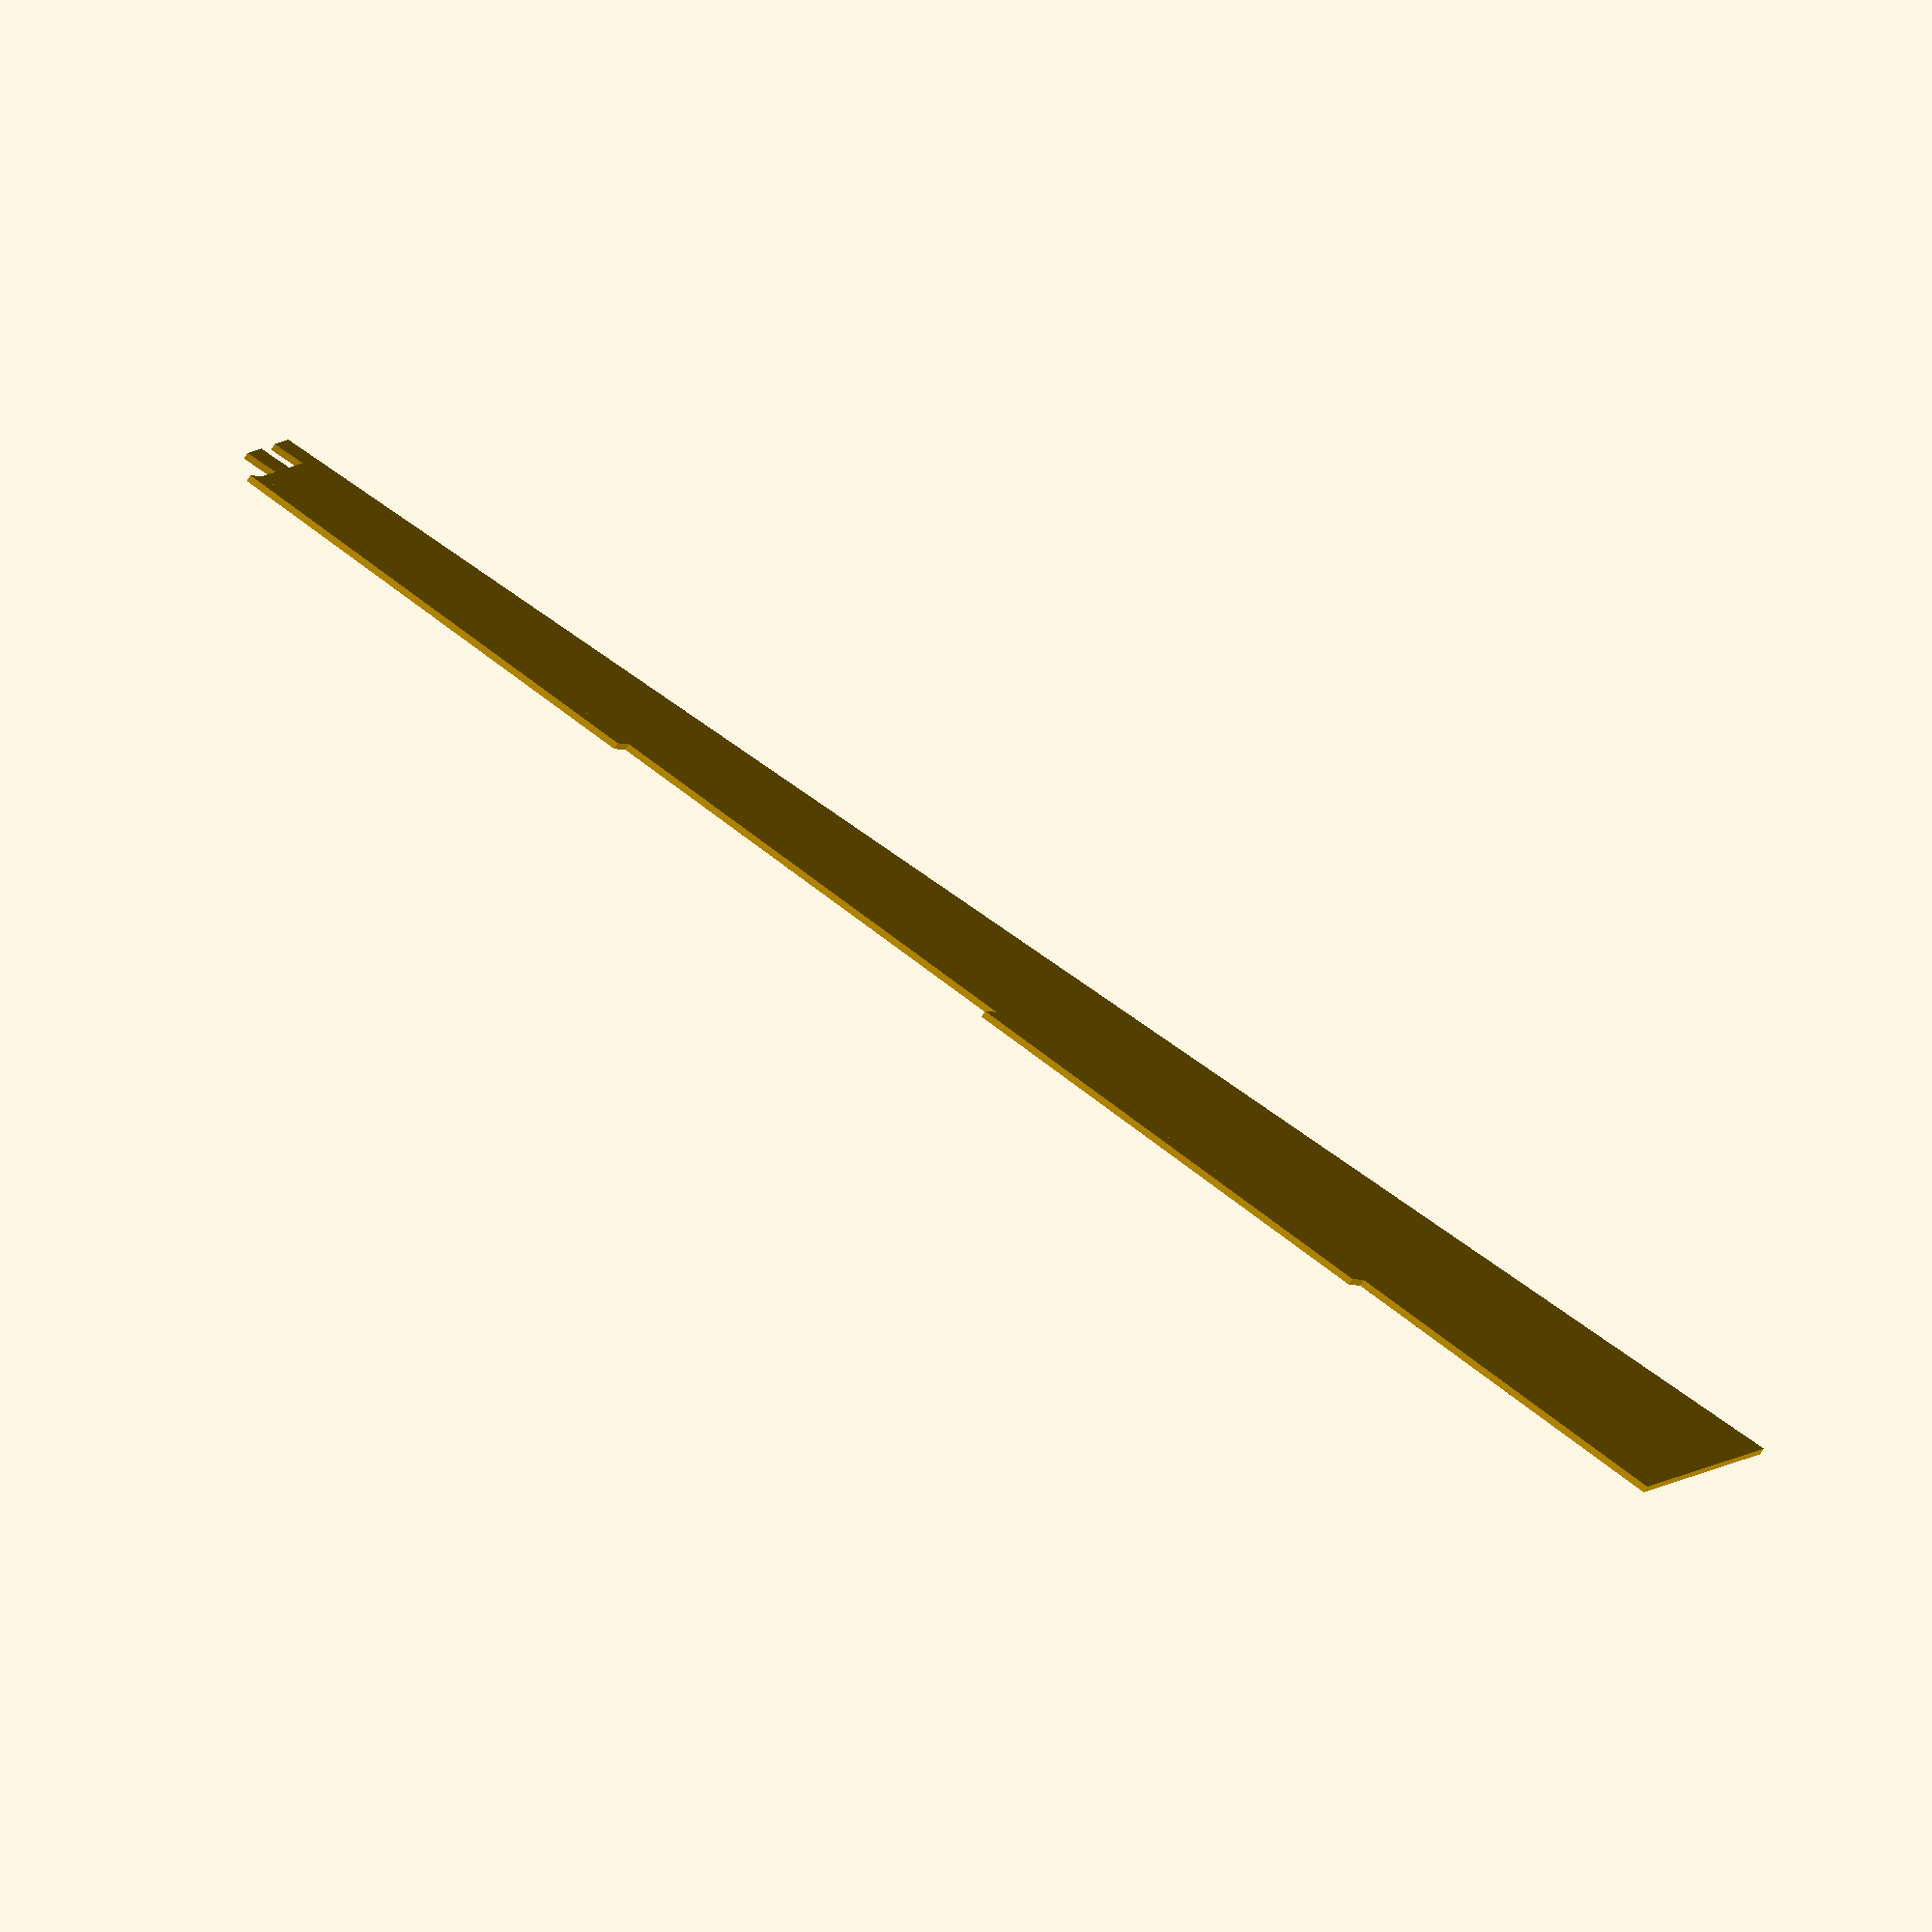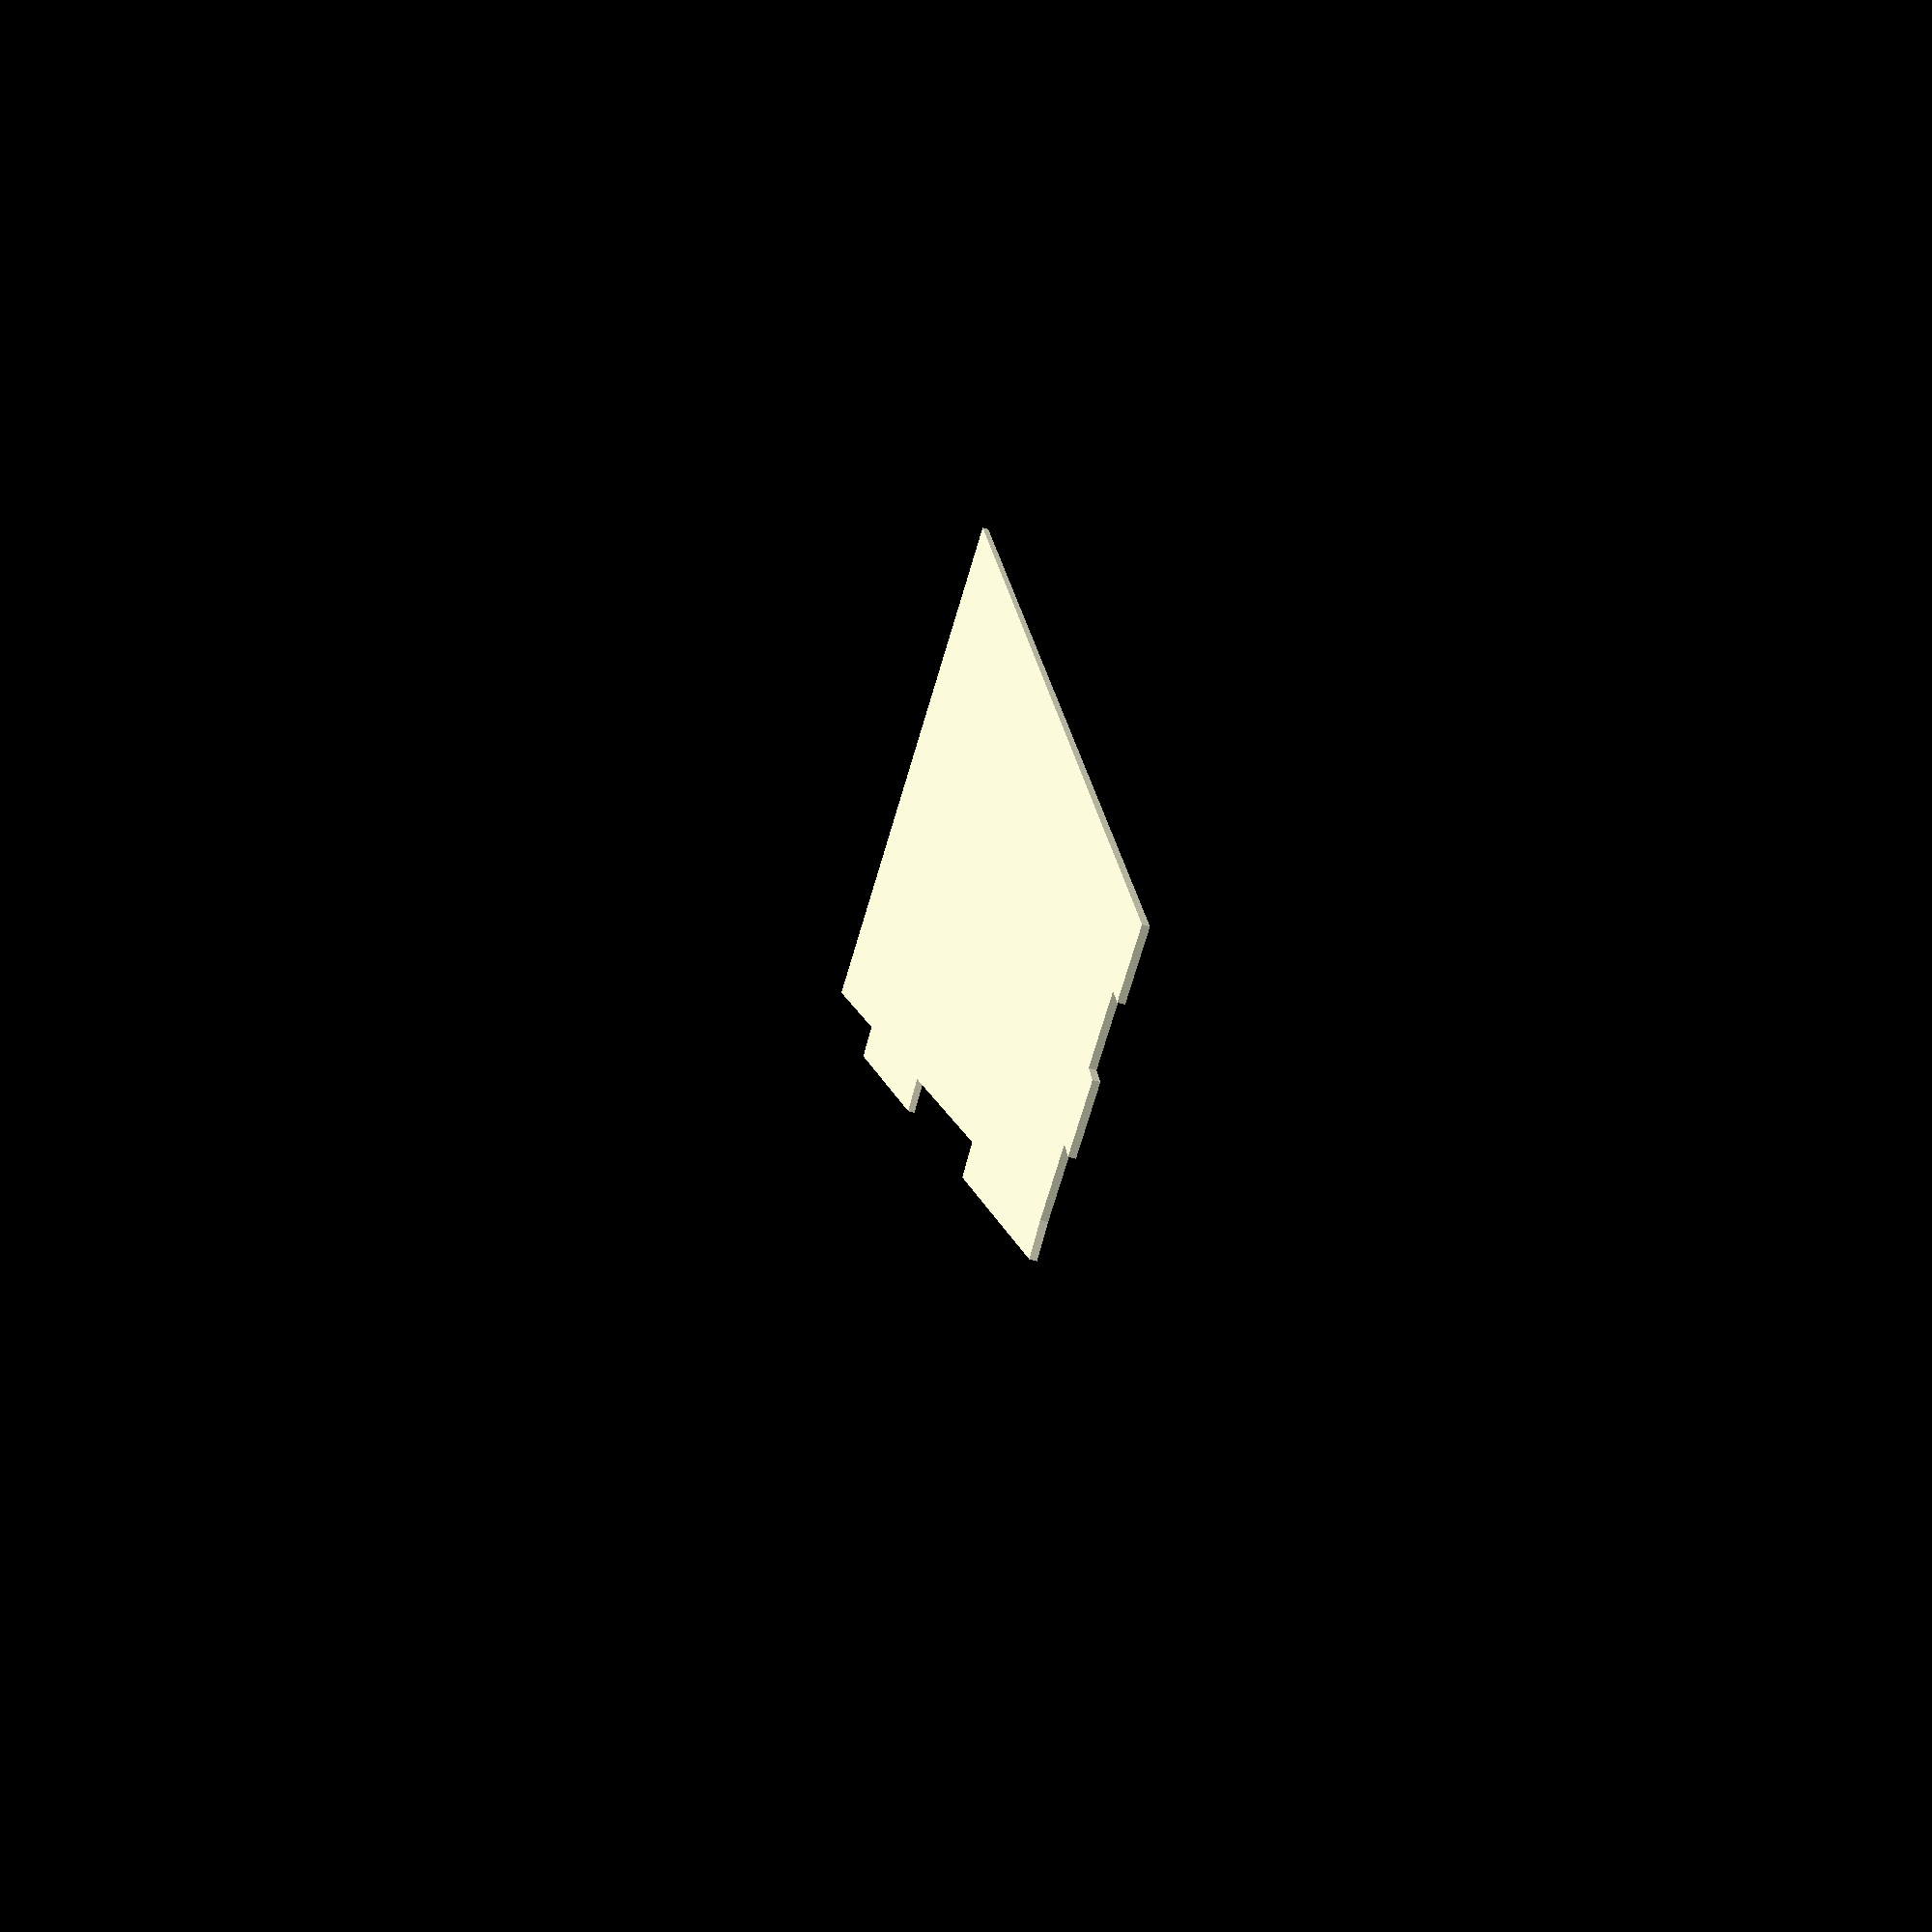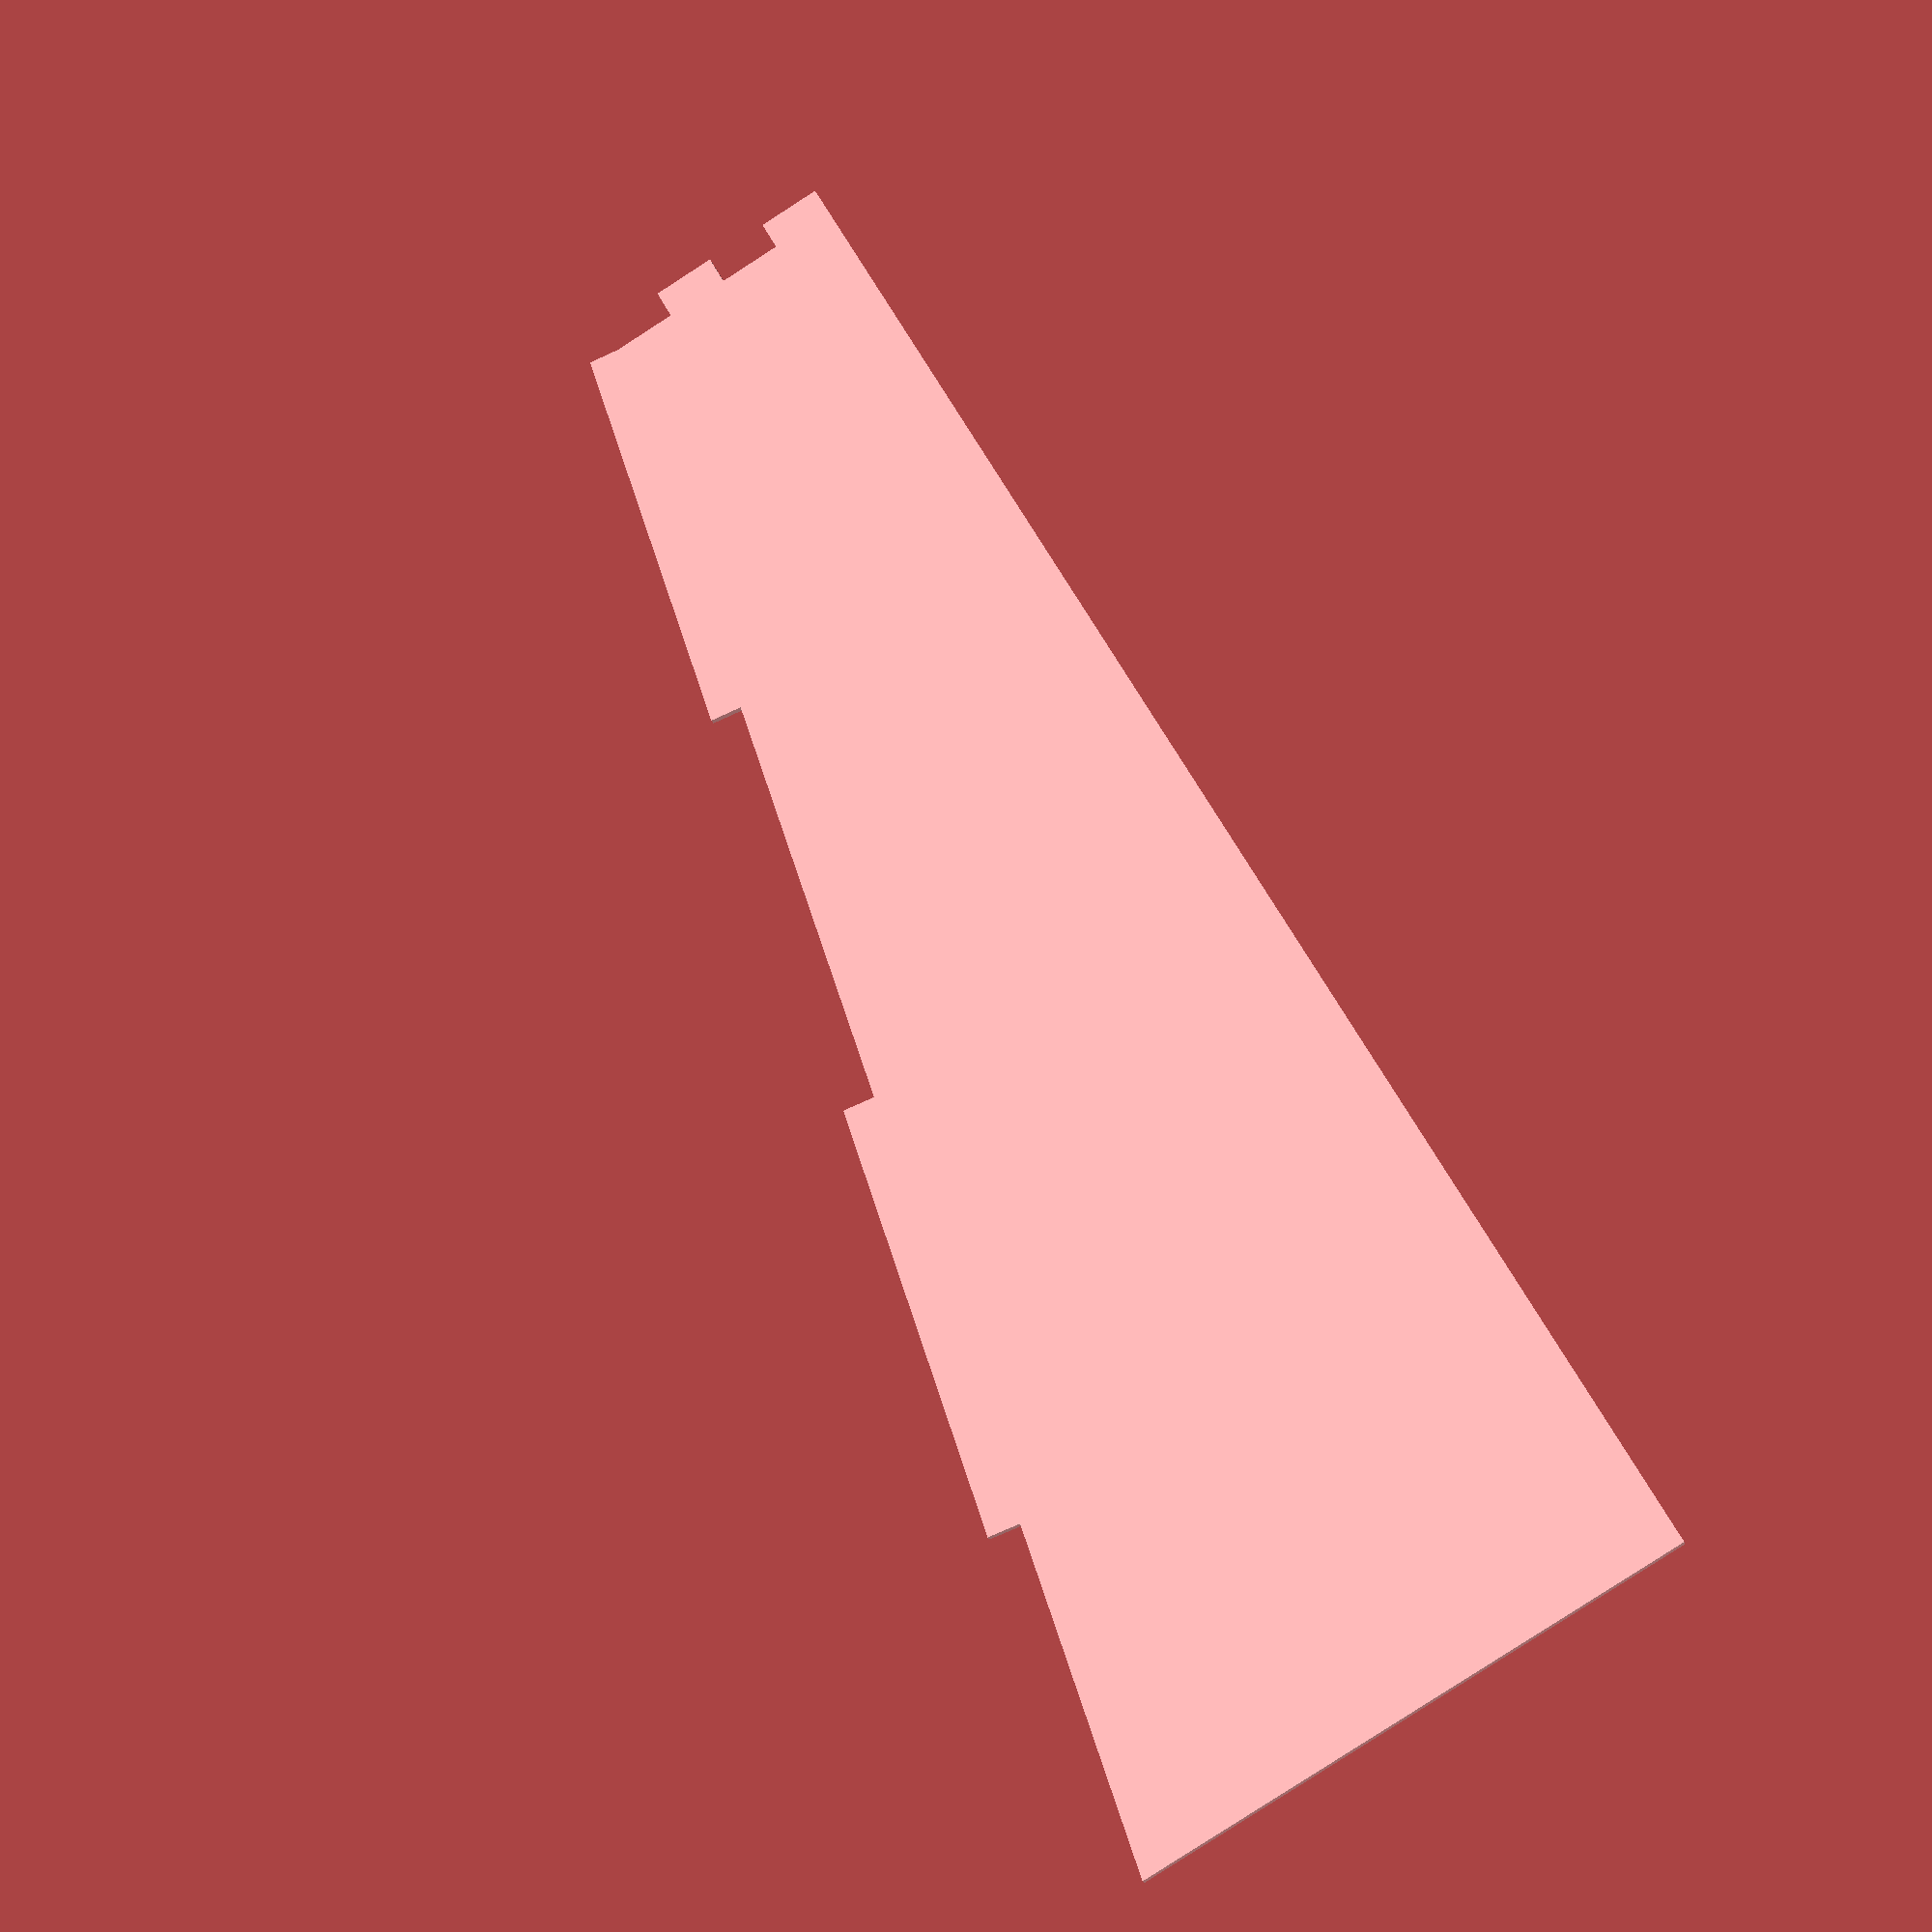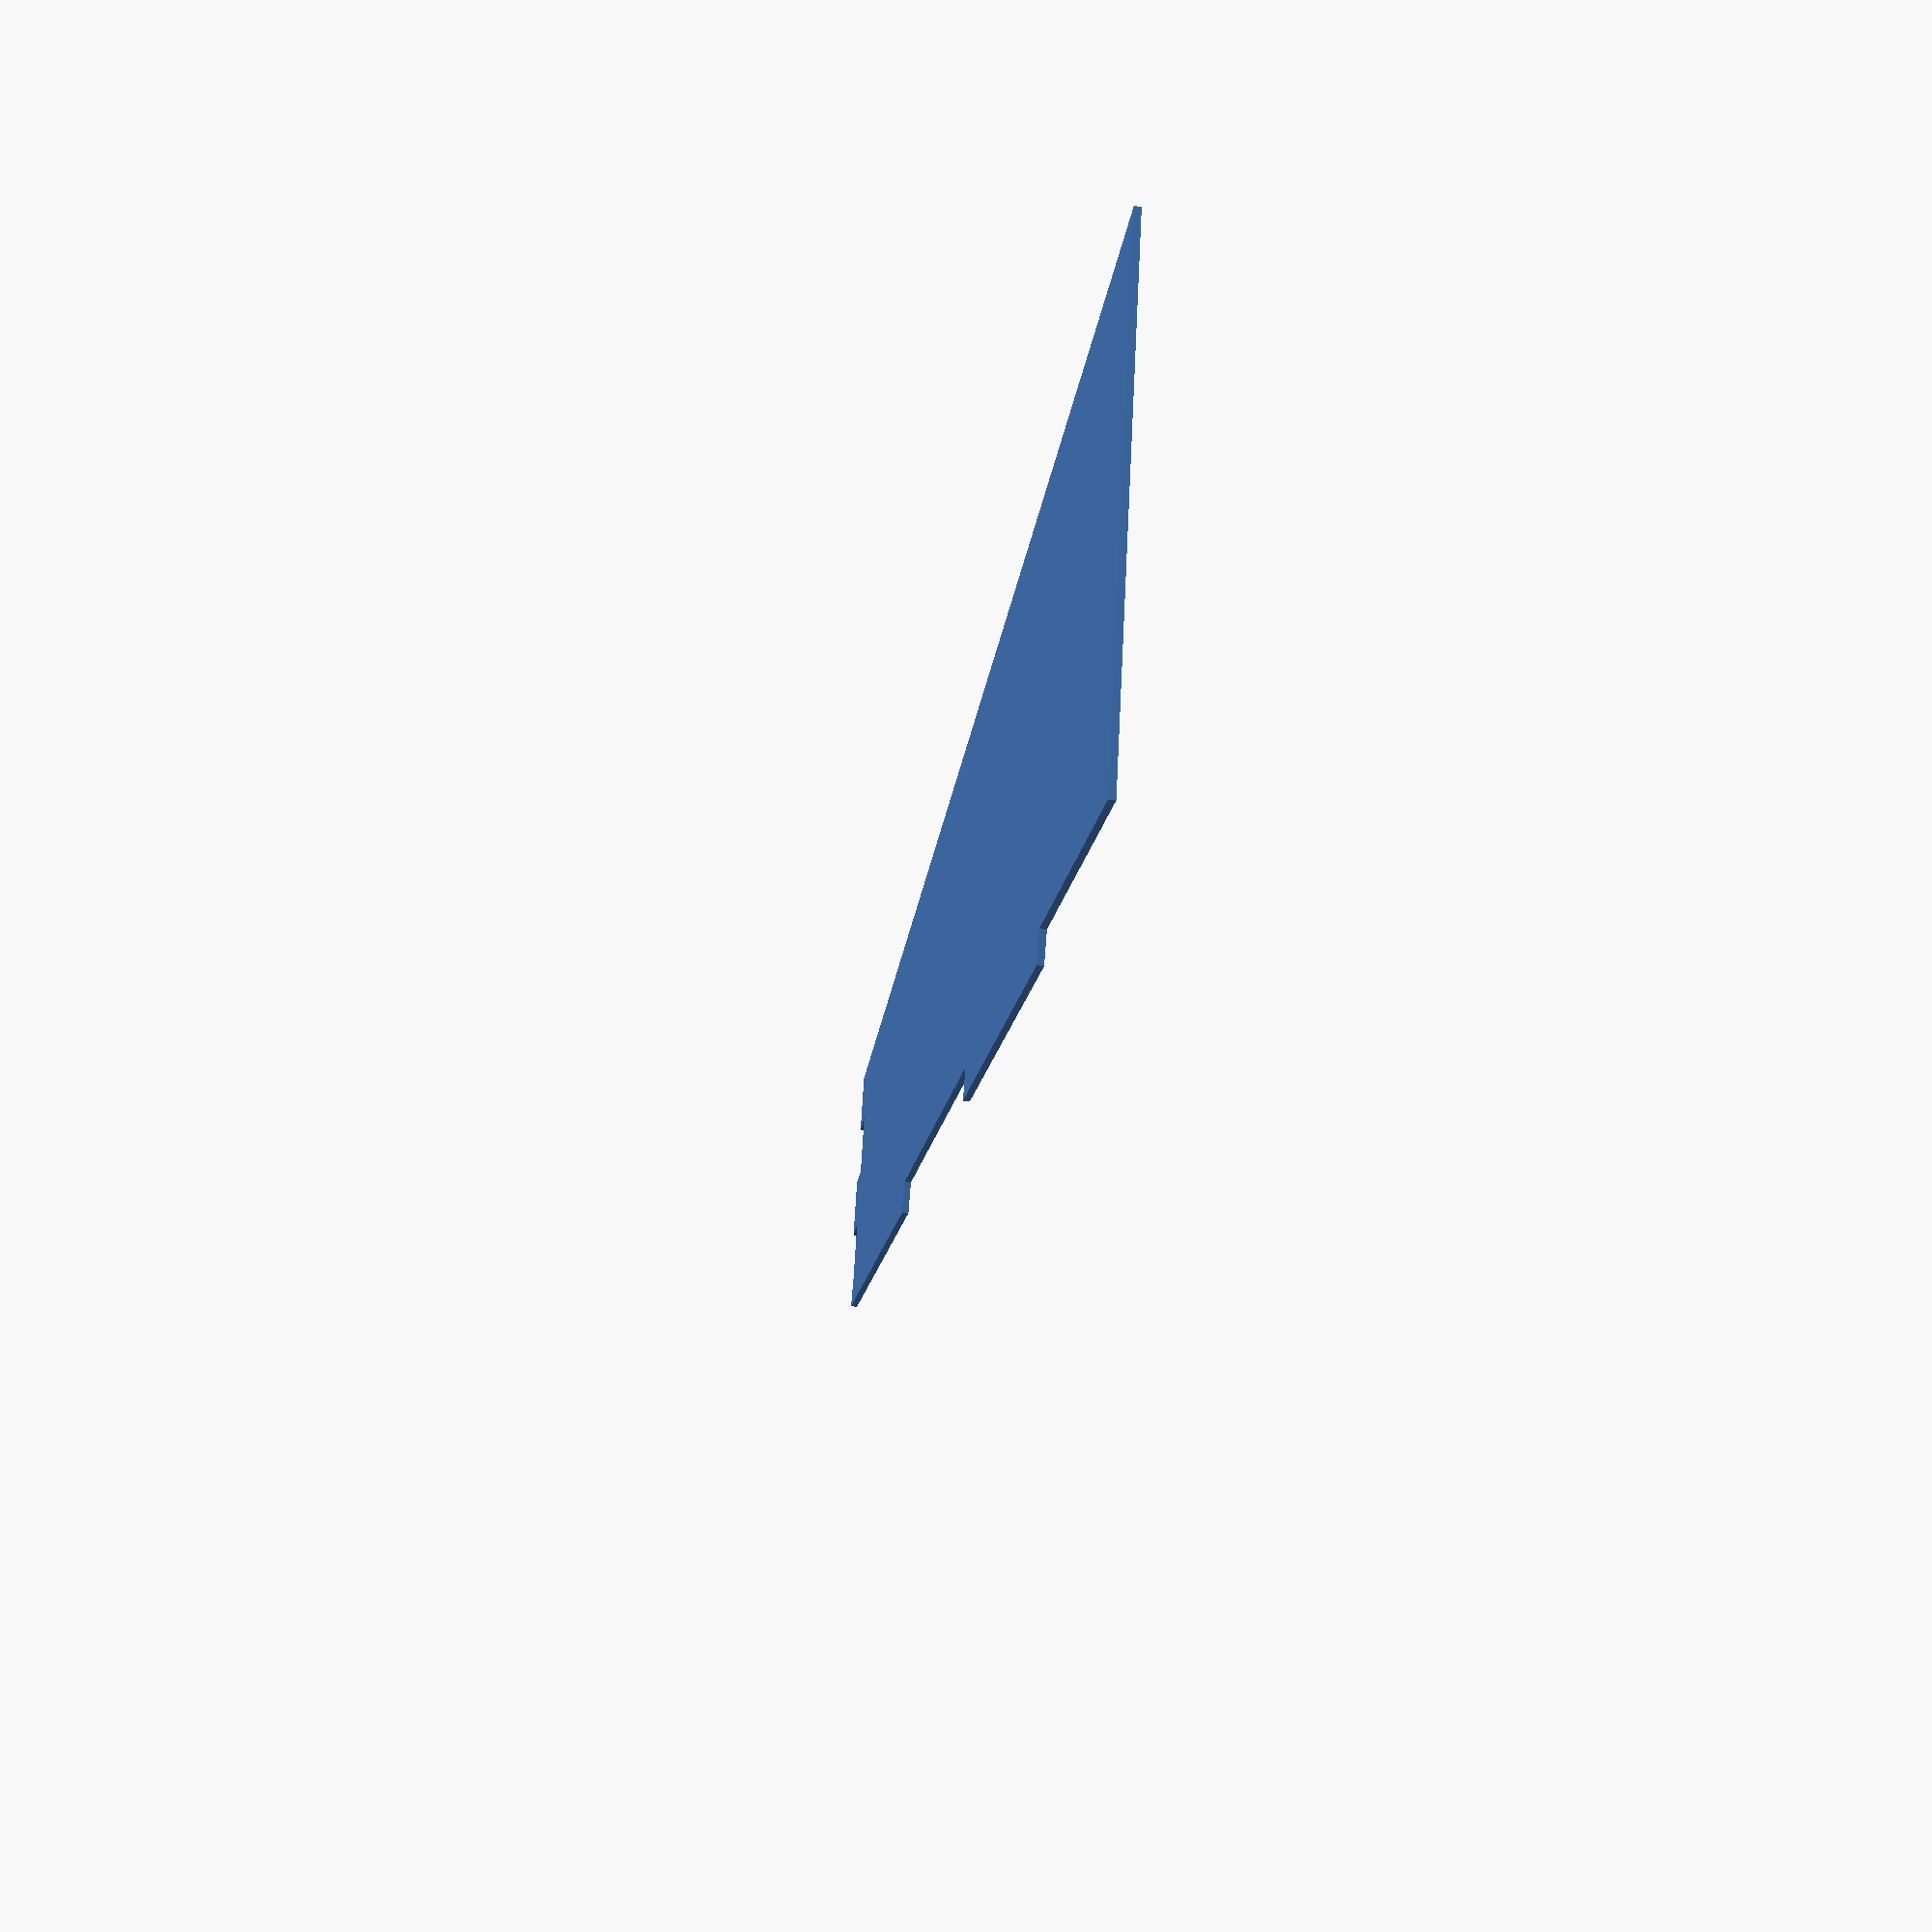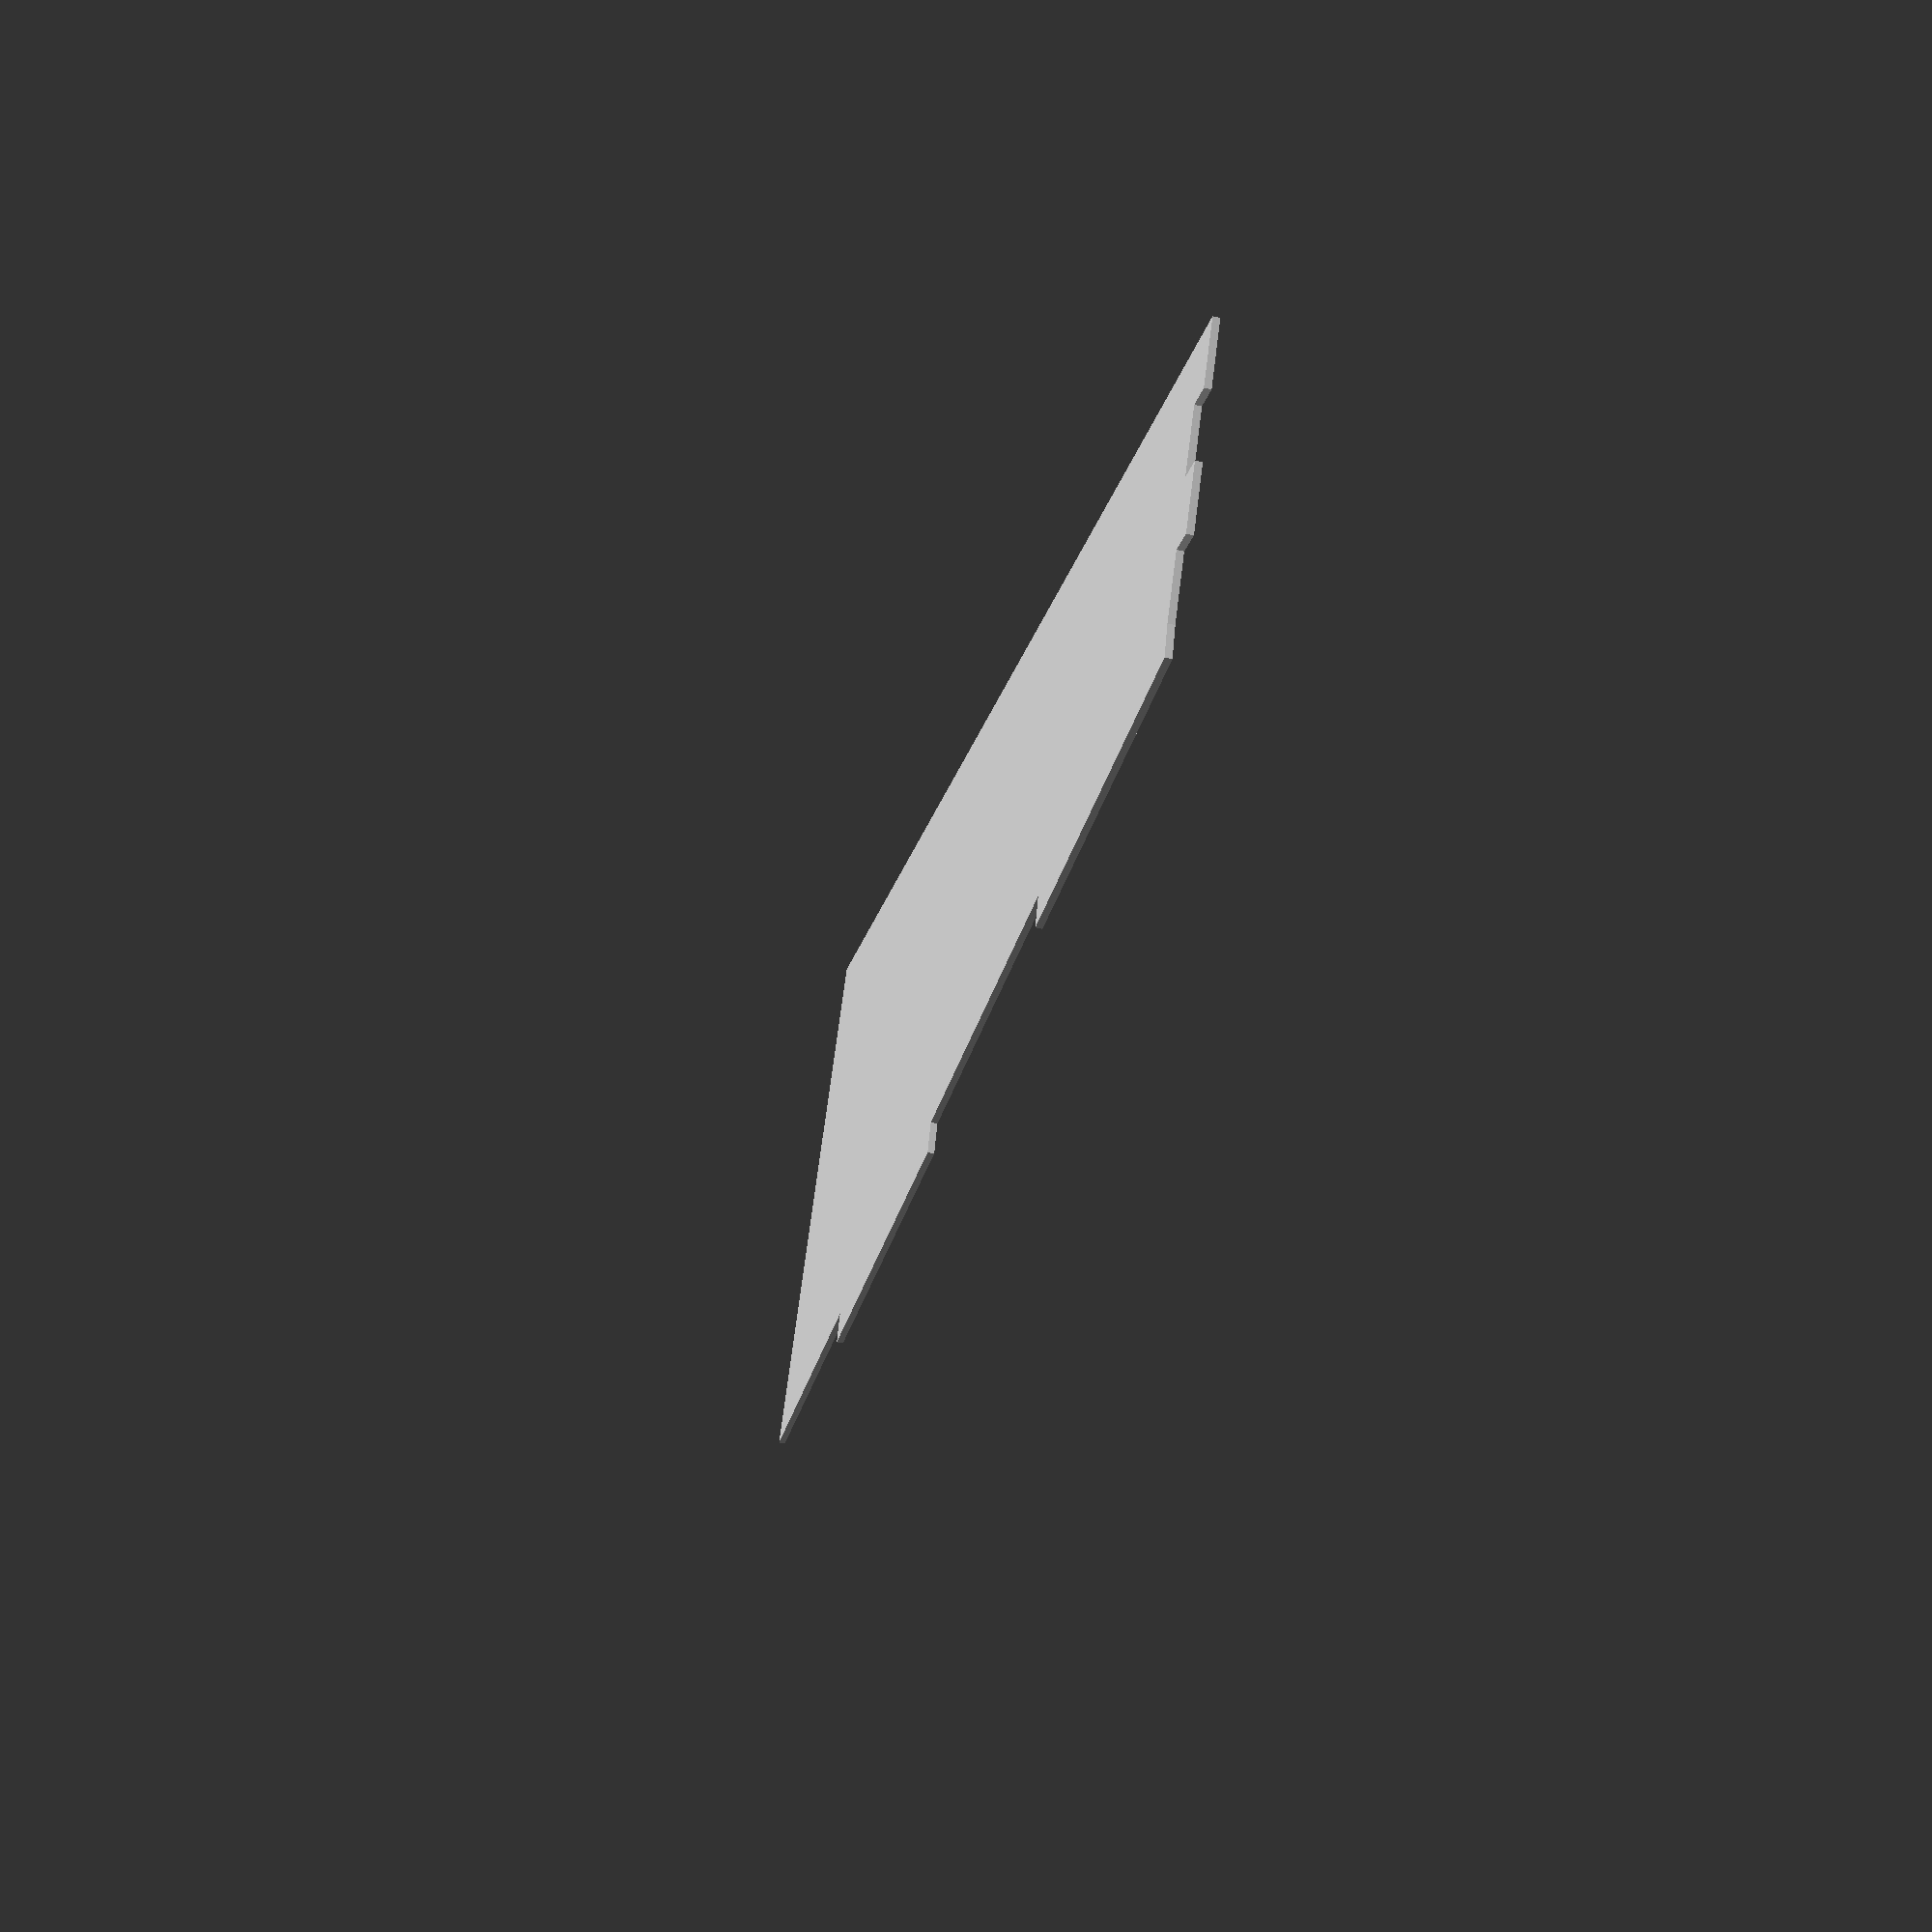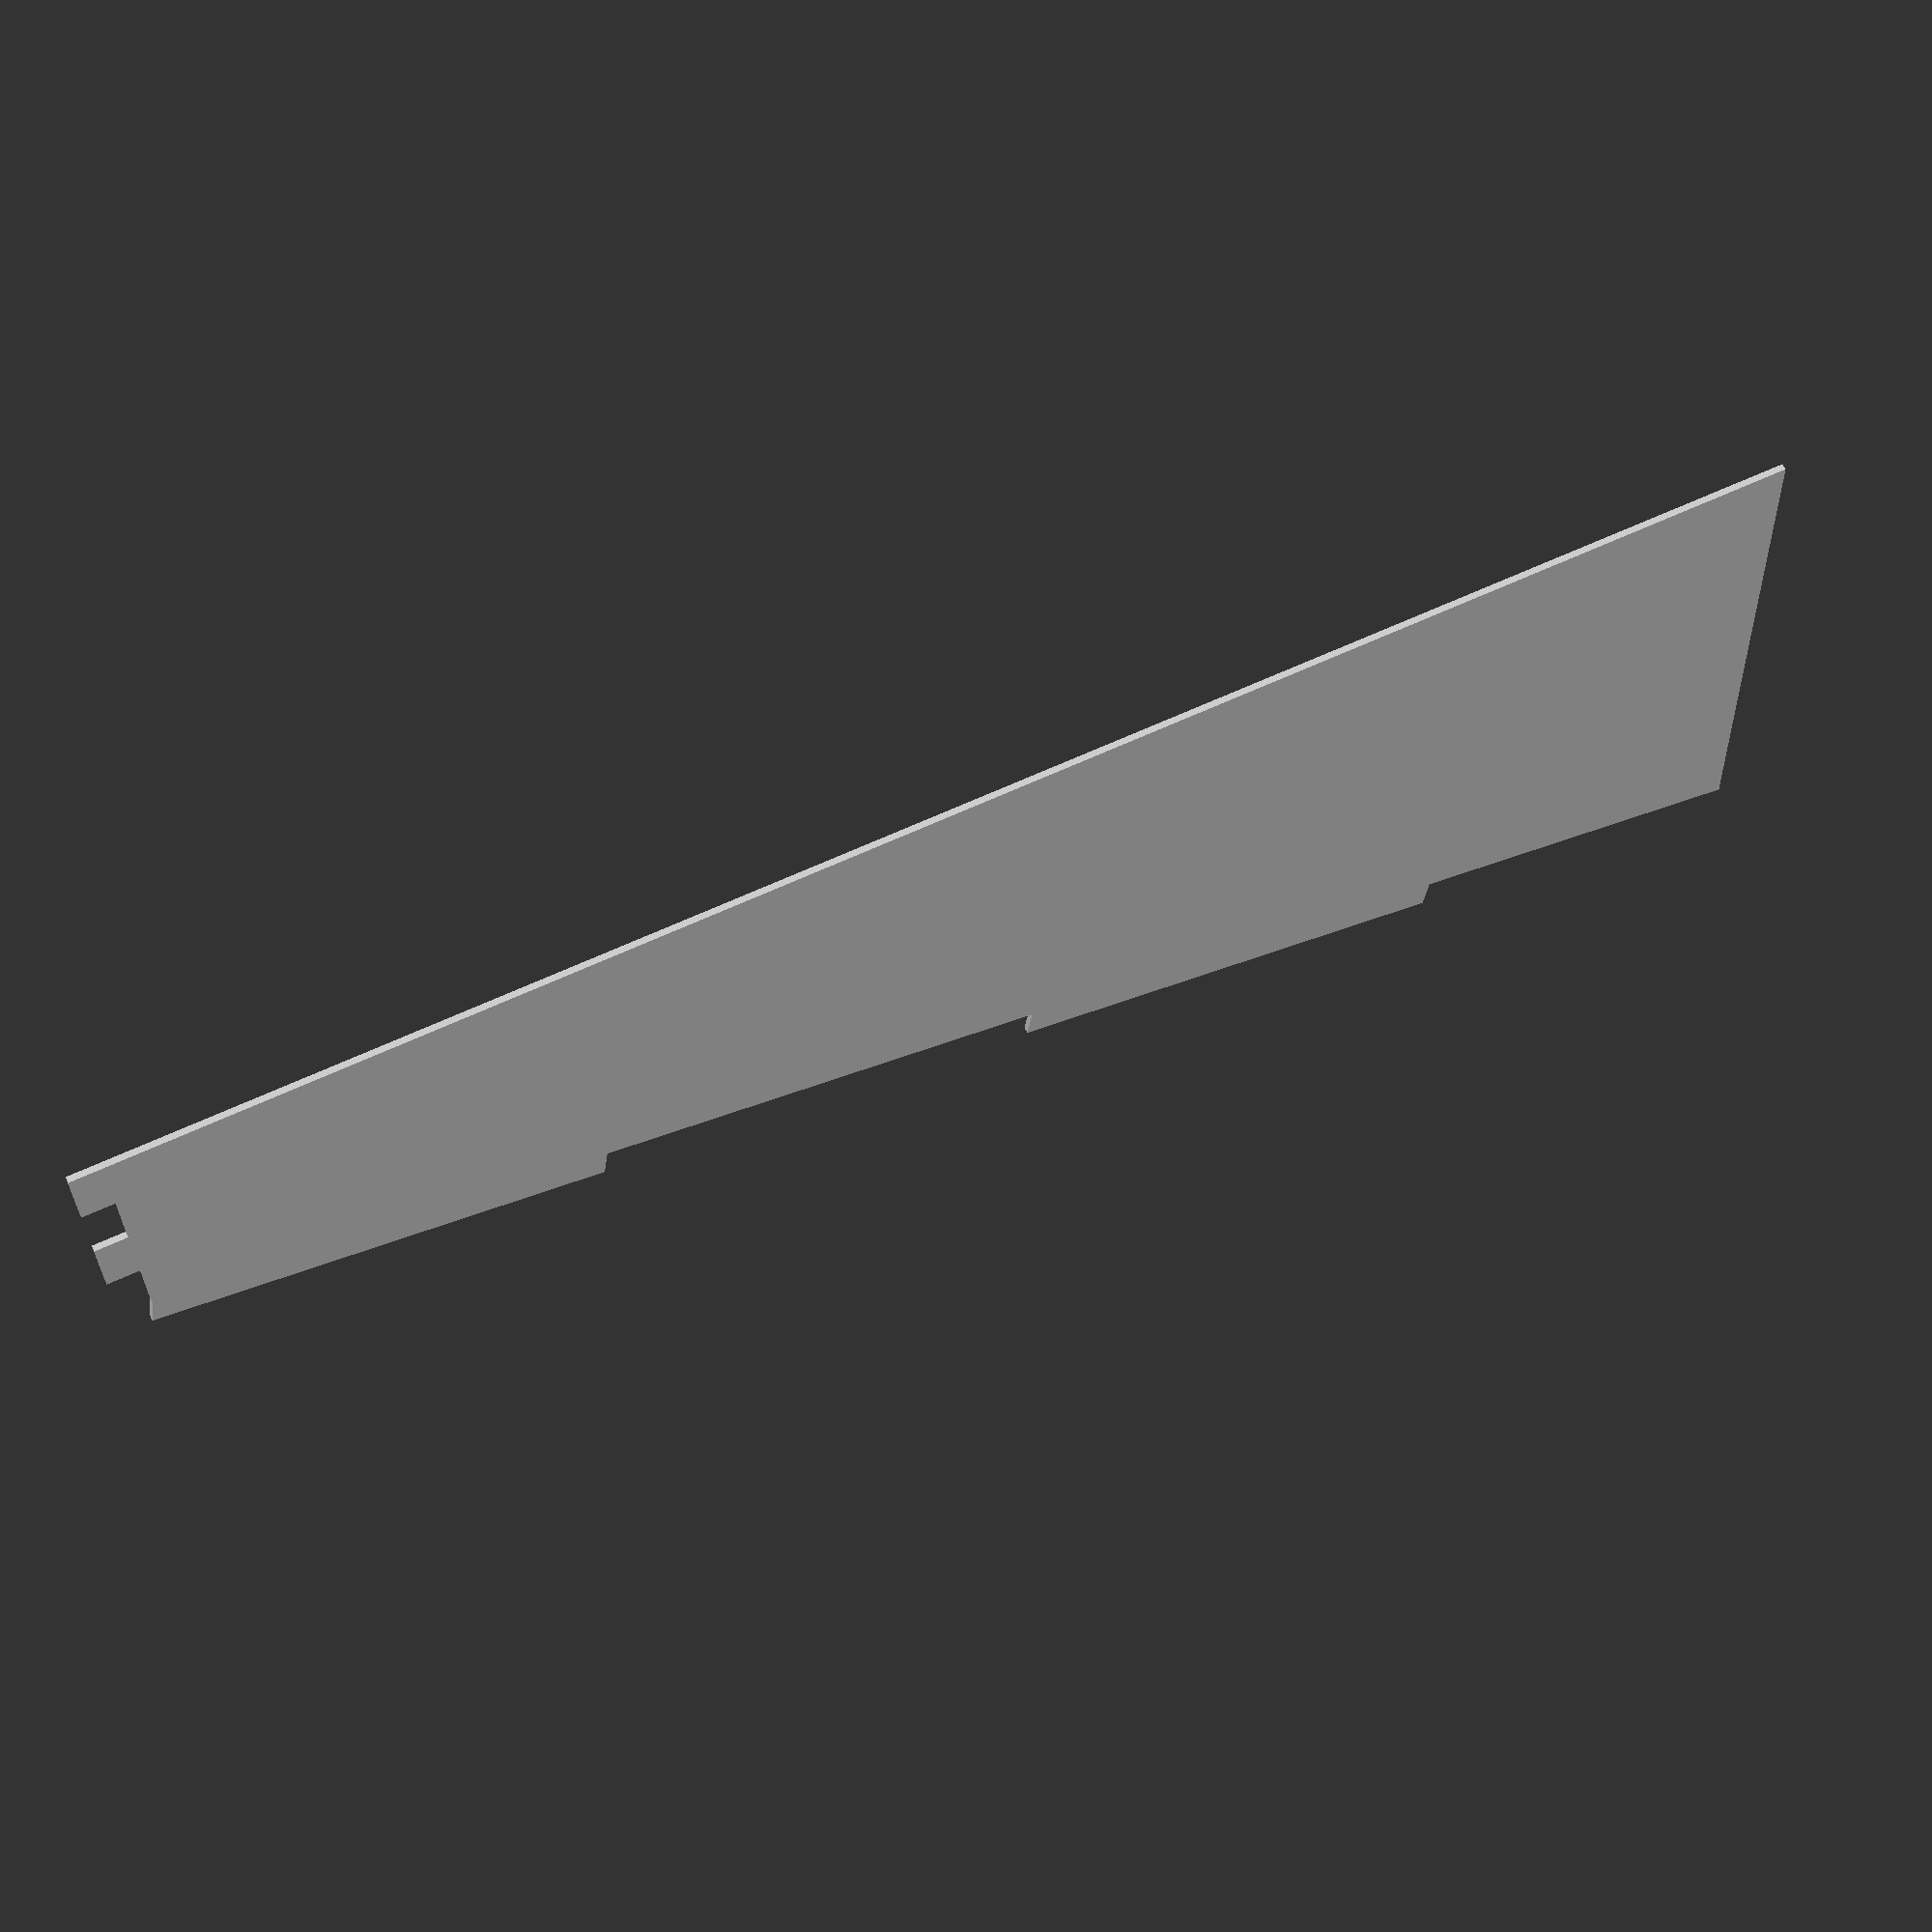
<openscad>
angle = 10;
height = 260;
width = 40;
upper = 1;
tooth_depth = 5;
tooth_count = 2;
tooth_width = 70;

// w=depth of teeth
module teeth(n, d, w) {
	for(i = [0:n-1]) {
		translate([0,i*2*w]) {
			square([d,w]);
		}		
	}
}

module trap(w, h, a) {
	offset = h*tan(a);
	polygon([[0,0],[w,0],[w+offset,h],[-offset,h]], convexity=10);
}

module slope(w, h, a) {
	offset = h*tan(a);
	polygon([[0,0],[w,0],[w+offset,h],[0,h]], convexity=10);
}

difference() {
	translate([-width/2, 0])
        slope(width, height, angle);
	//translate([-width/2, height*0.8/2]) scale(0.8) trap(width, height, angle);
}


//rotate(-angle) 
translate([width/2-0.01, 0])  
rotate(-angle) 
{
	teeth(tooth_count, tooth_depth, tooth_width);
}

// top
translate([-width+20, 0.001]) 
rotate(-90) 
{
	teeth(2, tooth_depth, 10);
}

</openscad>
<views>
elev=78.7 azim=103.7 roll=327.4 proj=o view=wireframe
elev=241.9 azim=193.3 roll=287.2 proj=p view=wireframe
elev=202.9 azim=331.7 roll=162.7 proj=p view=wireframe
elev=225.7 azim=289.2 roll=99.0 proj=p view=wireframe
elev=231.8 azim=237.2 roll=283.4 proj=p view=solid
elev=121.2 azim=268.7 roll=205.6 proj=p view=solid
</views>
